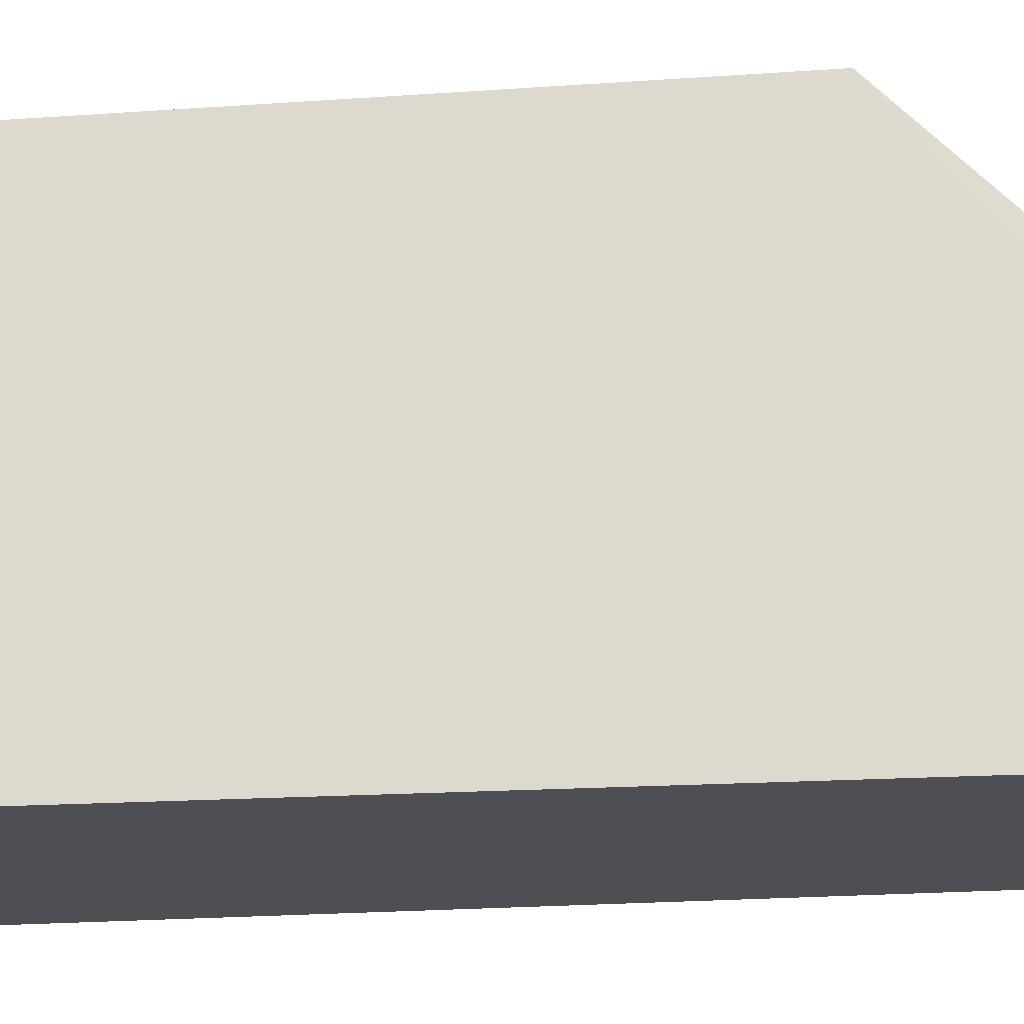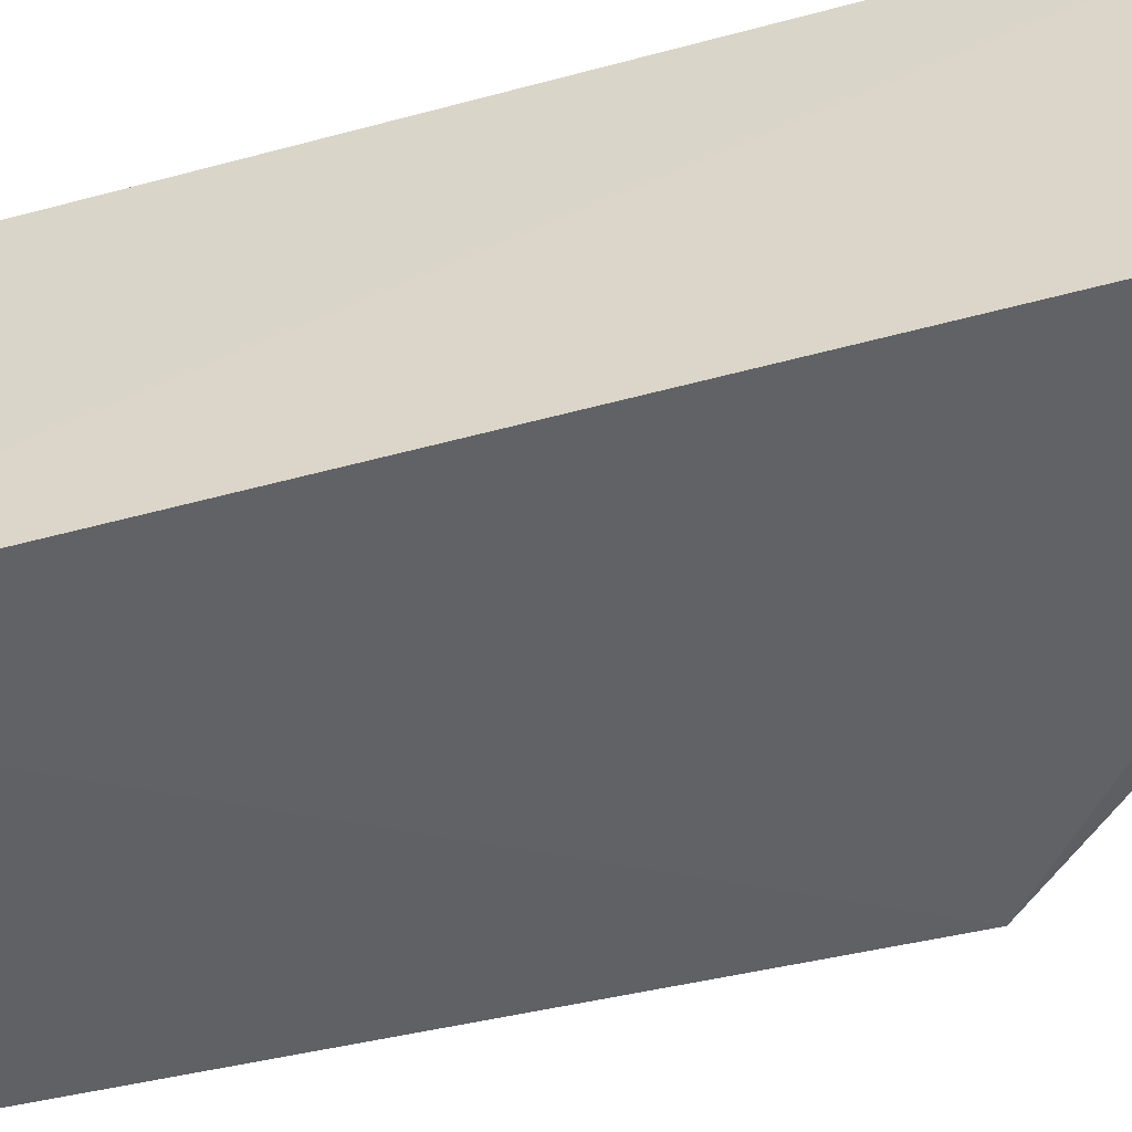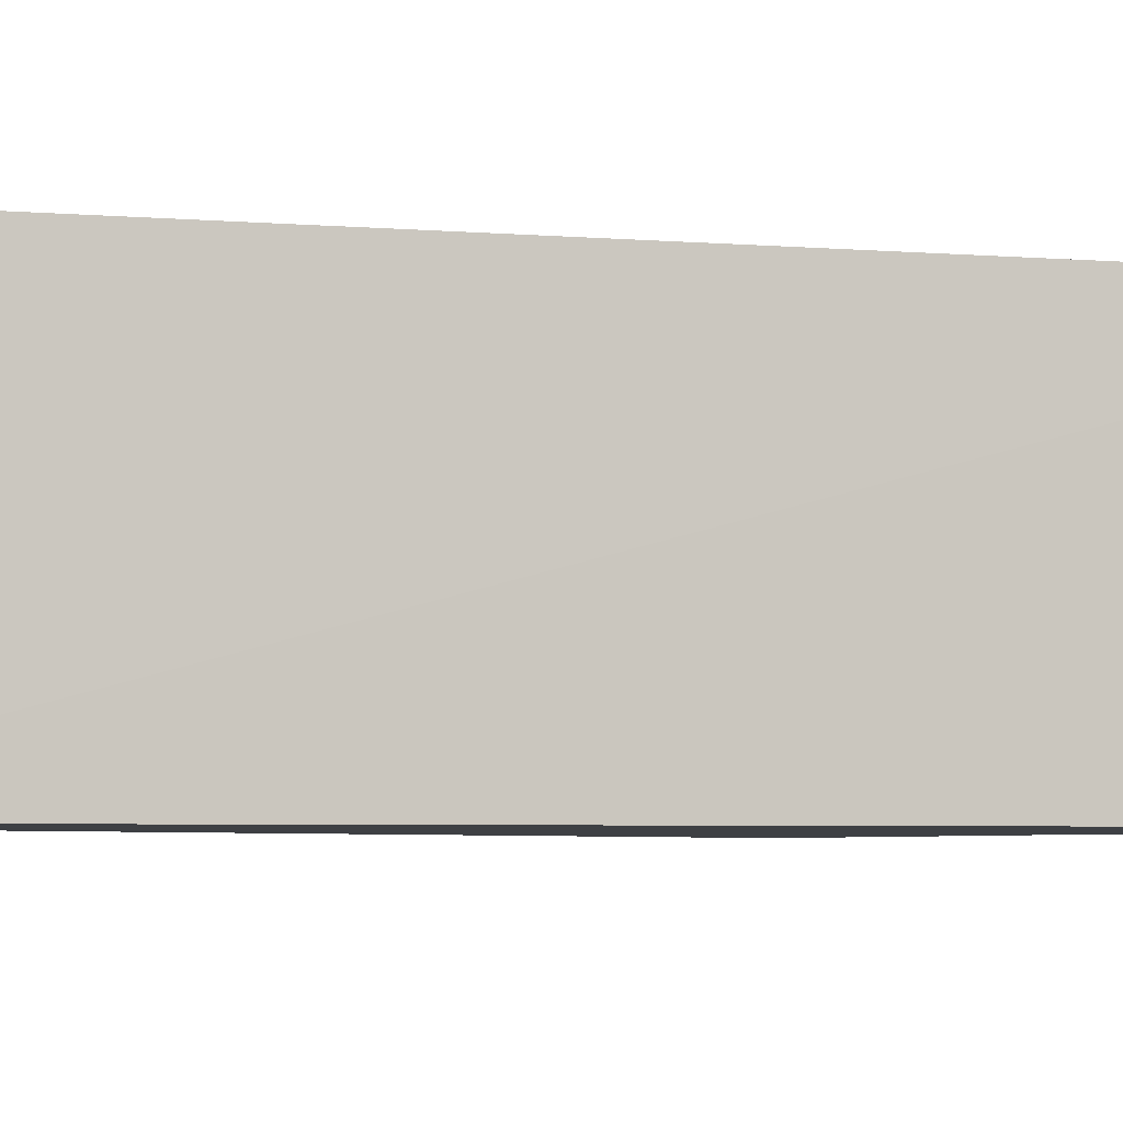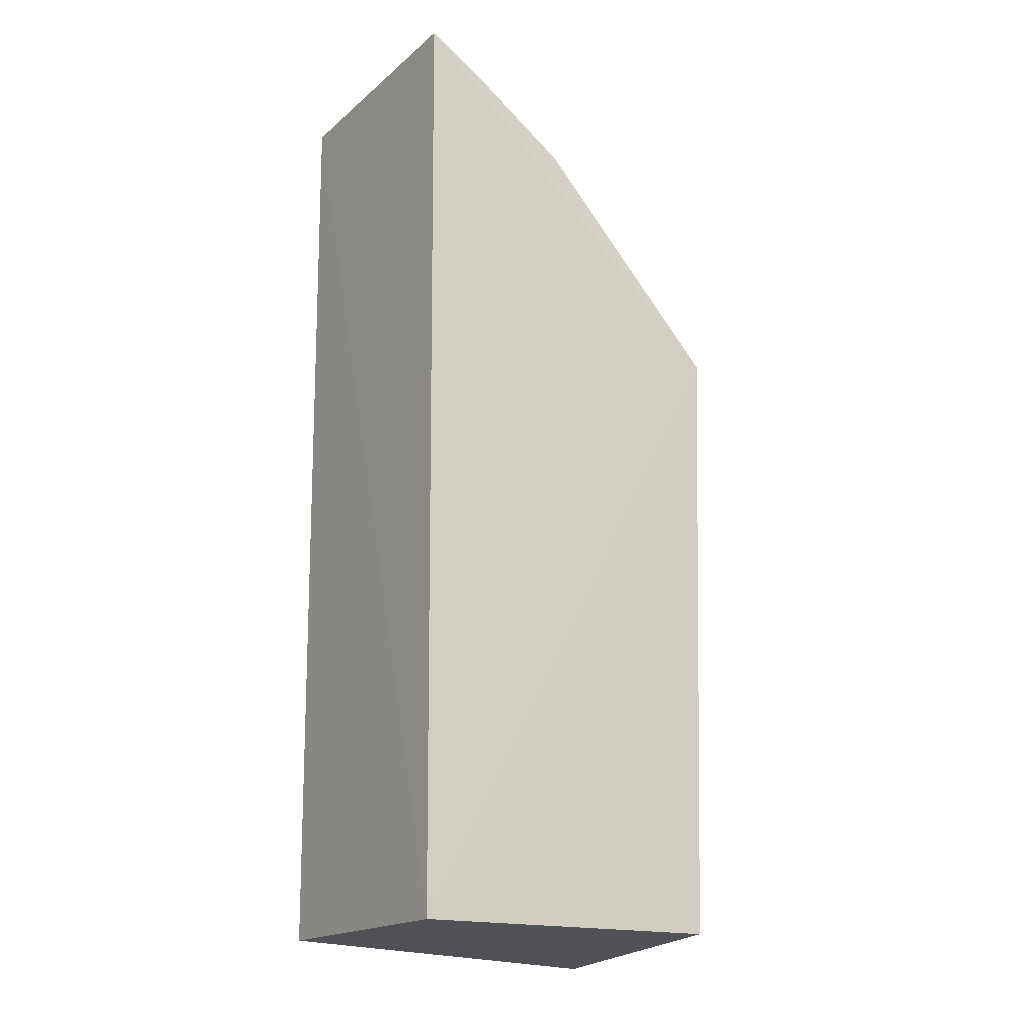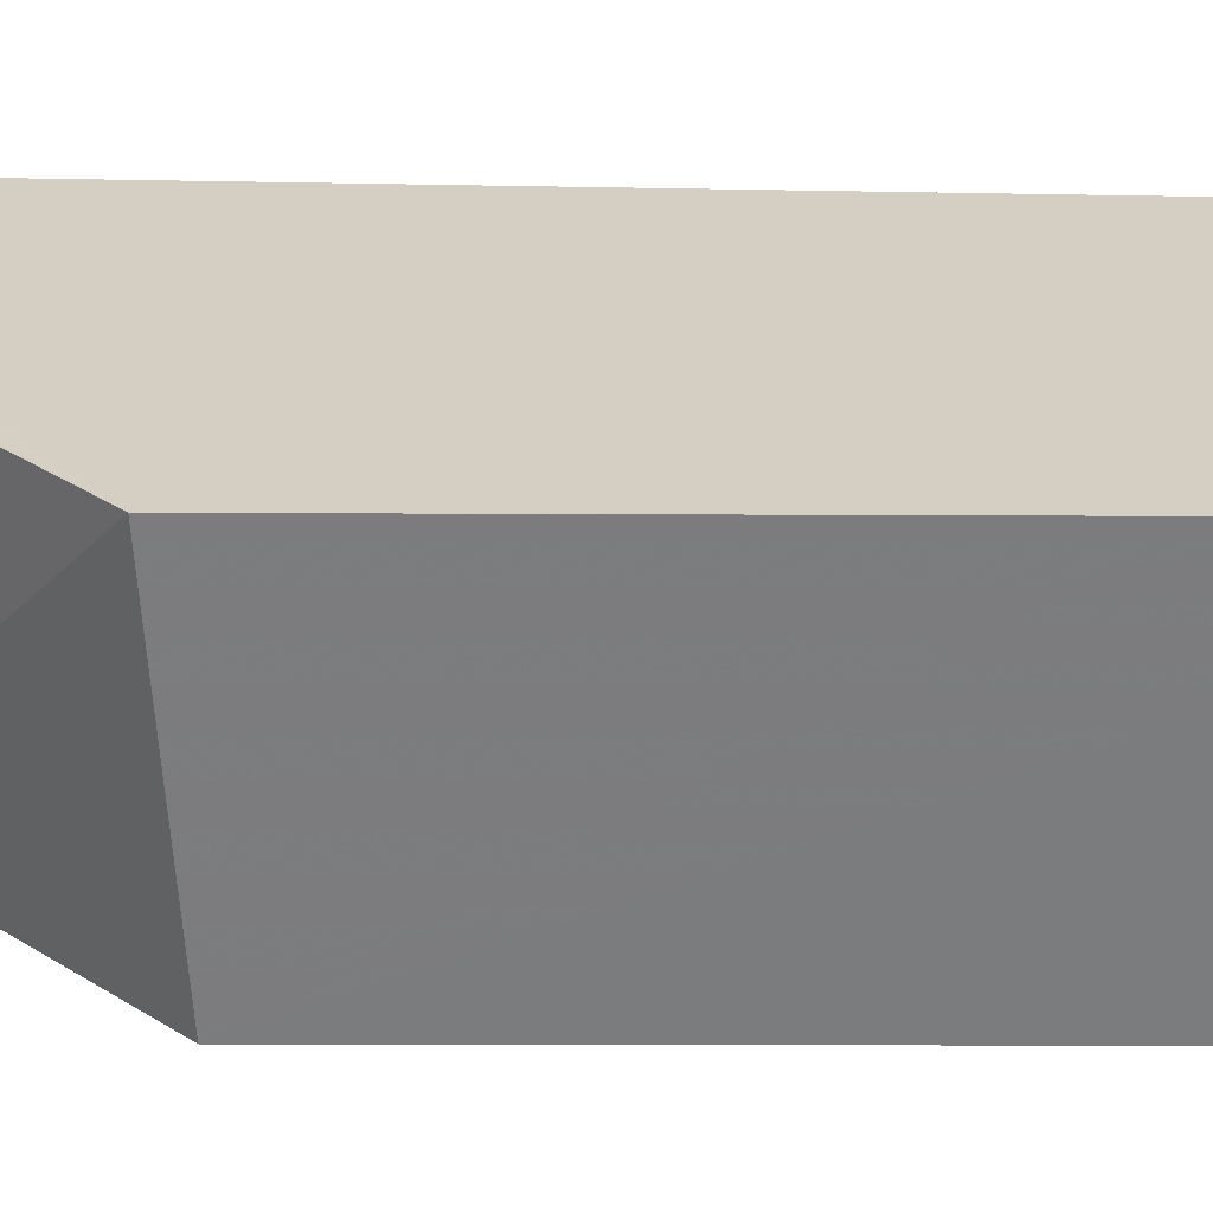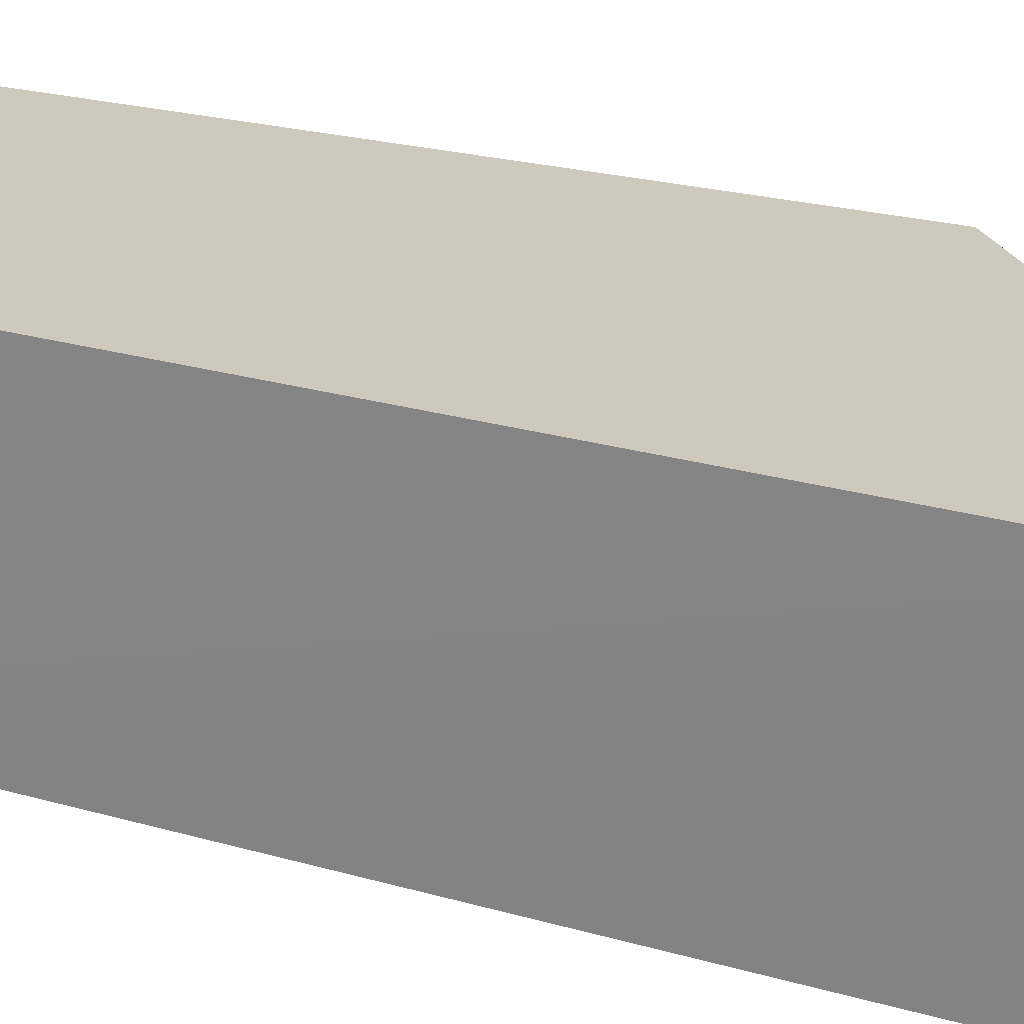
<metadata>
{"format":"obj","ext":"obj","renderer":"f3d","projection":"perspective","resolution":1024,"background":"white","views":[{"elev":71.4,"azim":87.6,"up":"+Z"},{"elev":-50.2,"azim":106.4,"up":"+Z"},{"elev":-4.1,"azim":73.3,"up":"+Z"},{"elev":-18.3,"azim":146.5,"up":"+Y"},{"elev":25.8,"azim":-87.6,"up":"+Z"},{"elev":22.5,"azim":116.7,"up":"+Z"}]}
</metadata>
<code>
v -0.1777 -0.1469 0.007576
v -0.1777 -0.1469 -0.09848
v -0.1742 0.239 0.006582
v -0.1751 0.2422 -0.09825
v -0.329 0.1196 0.007125
v -0.3218 -0.1526 0.008012
v -0.3191 0.1134 -0.09952
v -0.2443 0.2021 0.006508
v -0.3119 -0.1455 -0.09778
v -0.1989 0.228 0.005743
v -0.2413 0.2006 -0.09646
v -0.2275 0.2138 -0.02414
v -0.2264 0.2144 -0.06715
v -0.1981 0.2295 -0.09705
f 1 2 3
f 3 2 4
f 6 2 1
f 6 1 3
f 6 3 5
f 7 4 2
f 7 6 5
f 8 5 3
f 9 7 2
f 9 2 6
f 9 6 7
f 10 8 3
f 10 3 4
f 11 7 5
f 11 5 8
f 11 4 7
f 12 10 4
f 12 8 10
f 13 11 8
f 13 8 12
f 13 12 4
f 14 13 4
f 14 4 11
f 14 11 13

</code>
